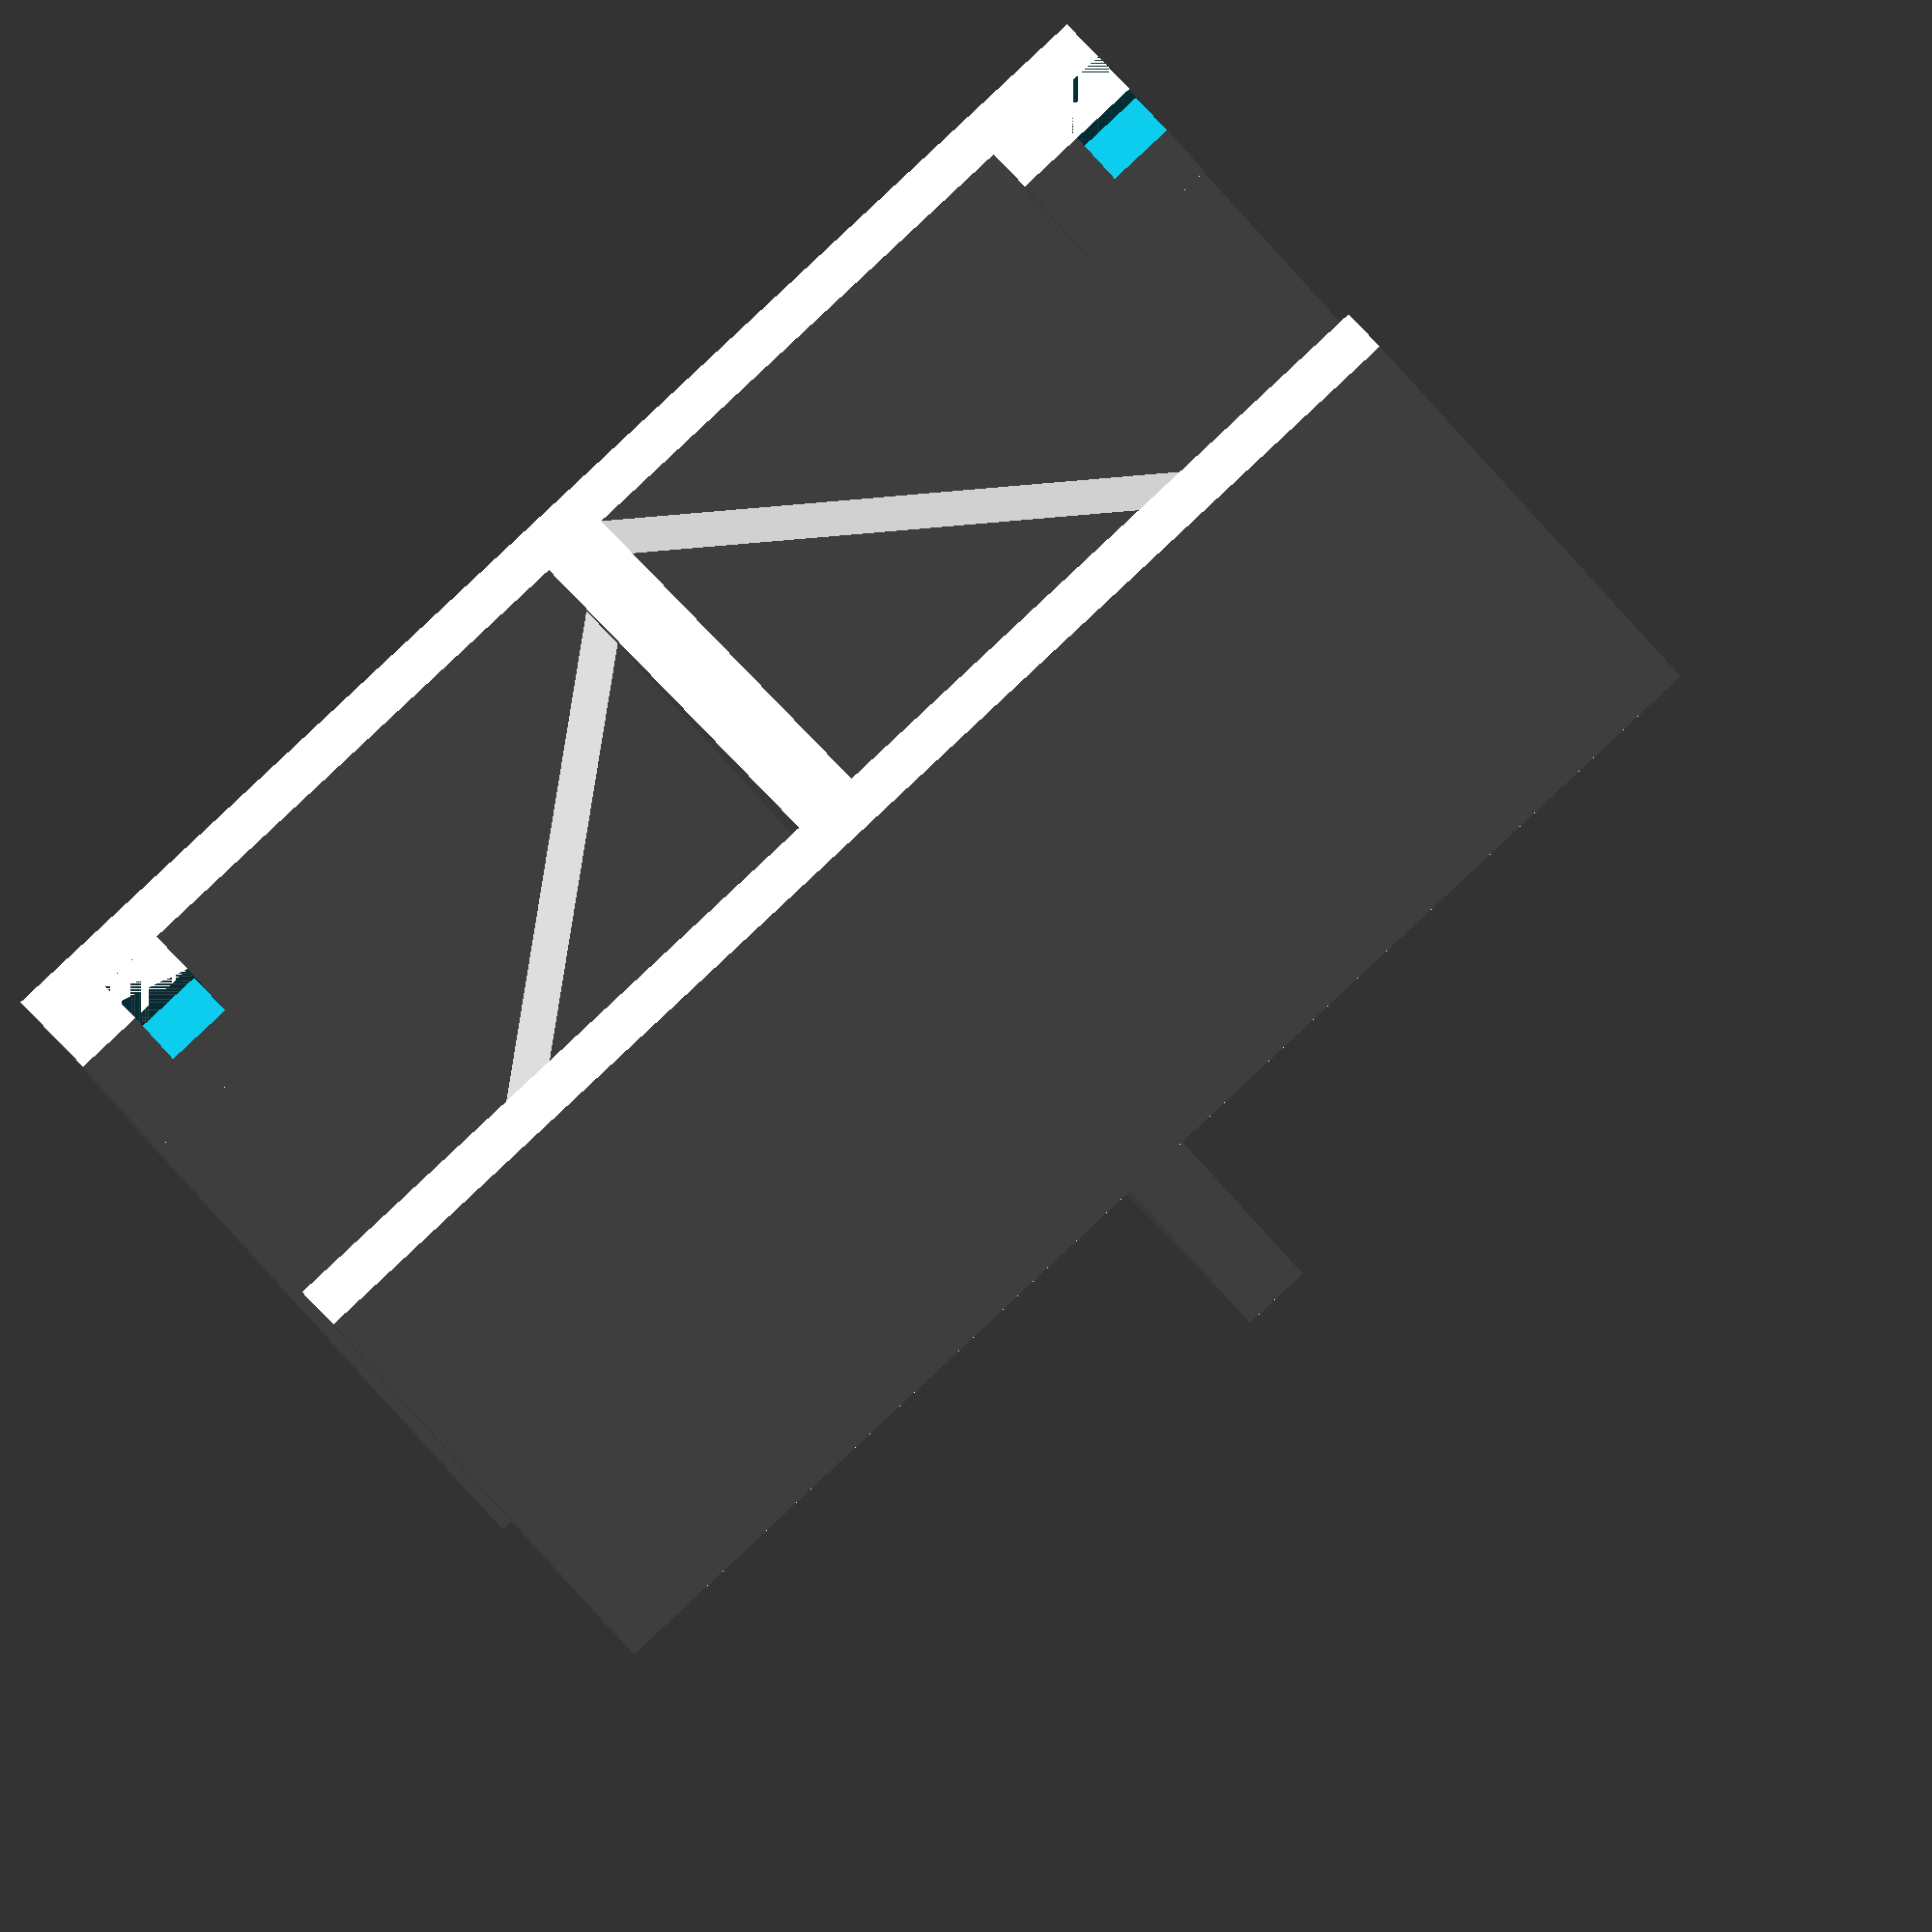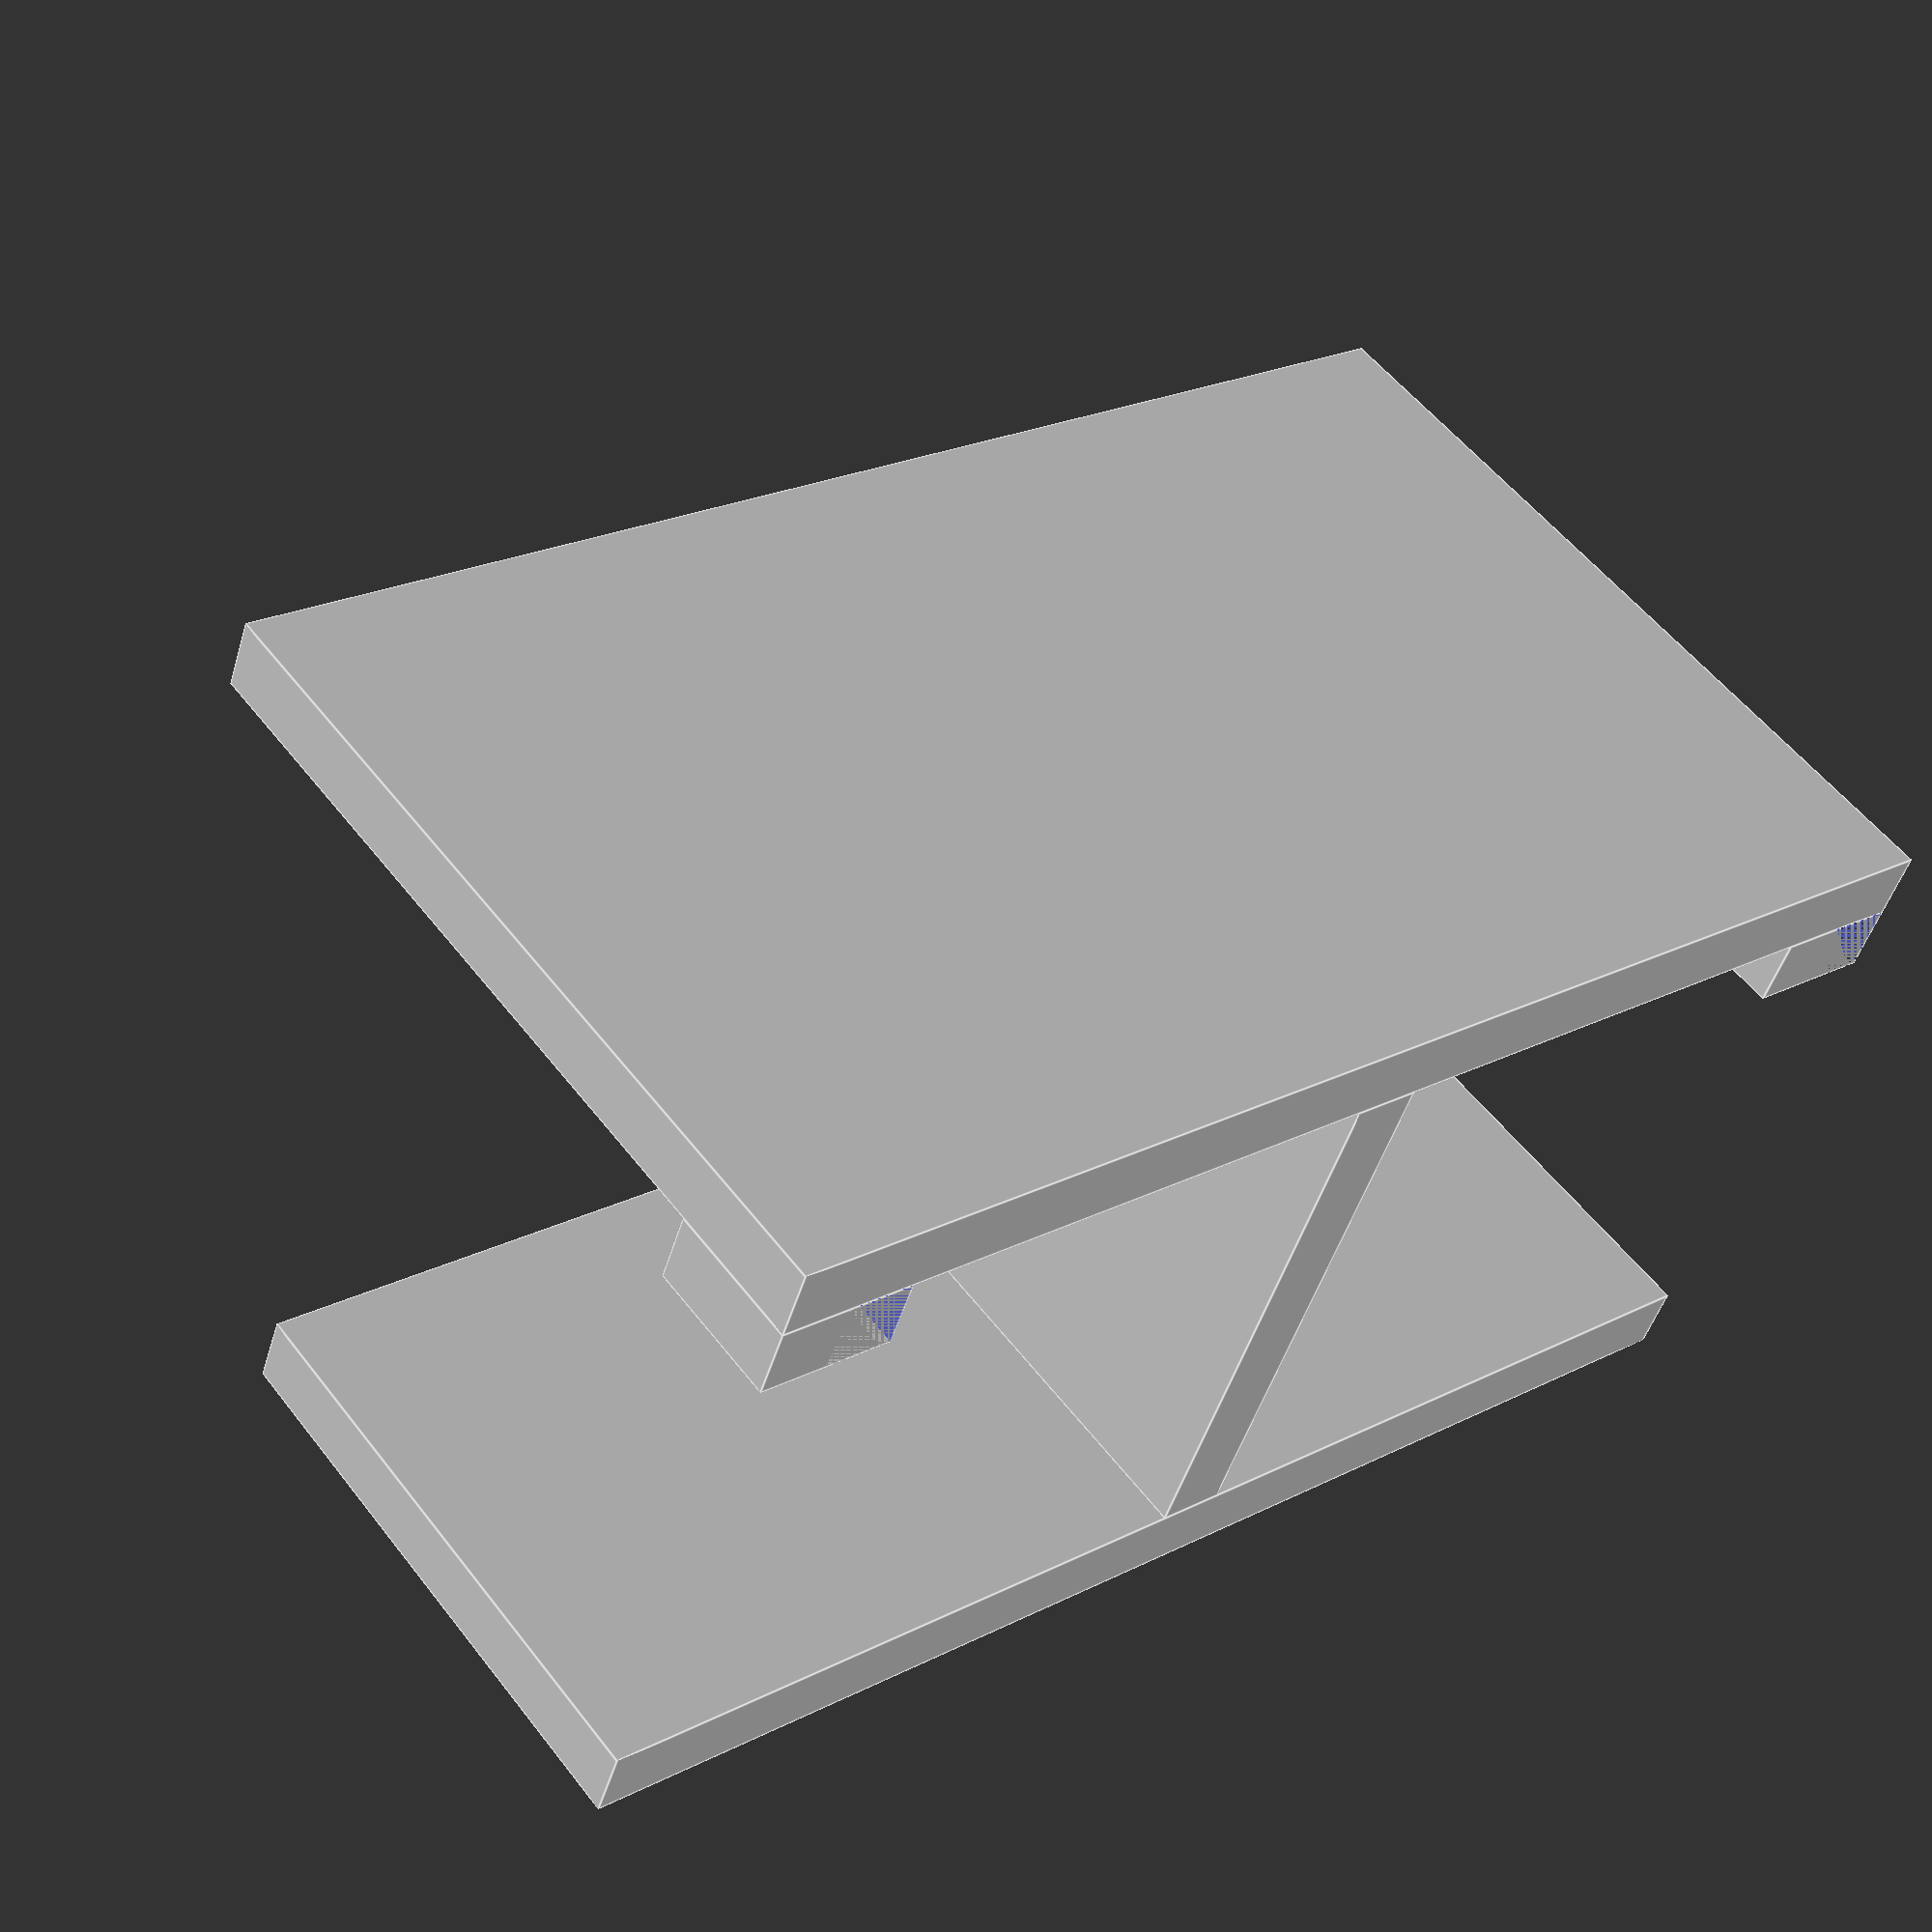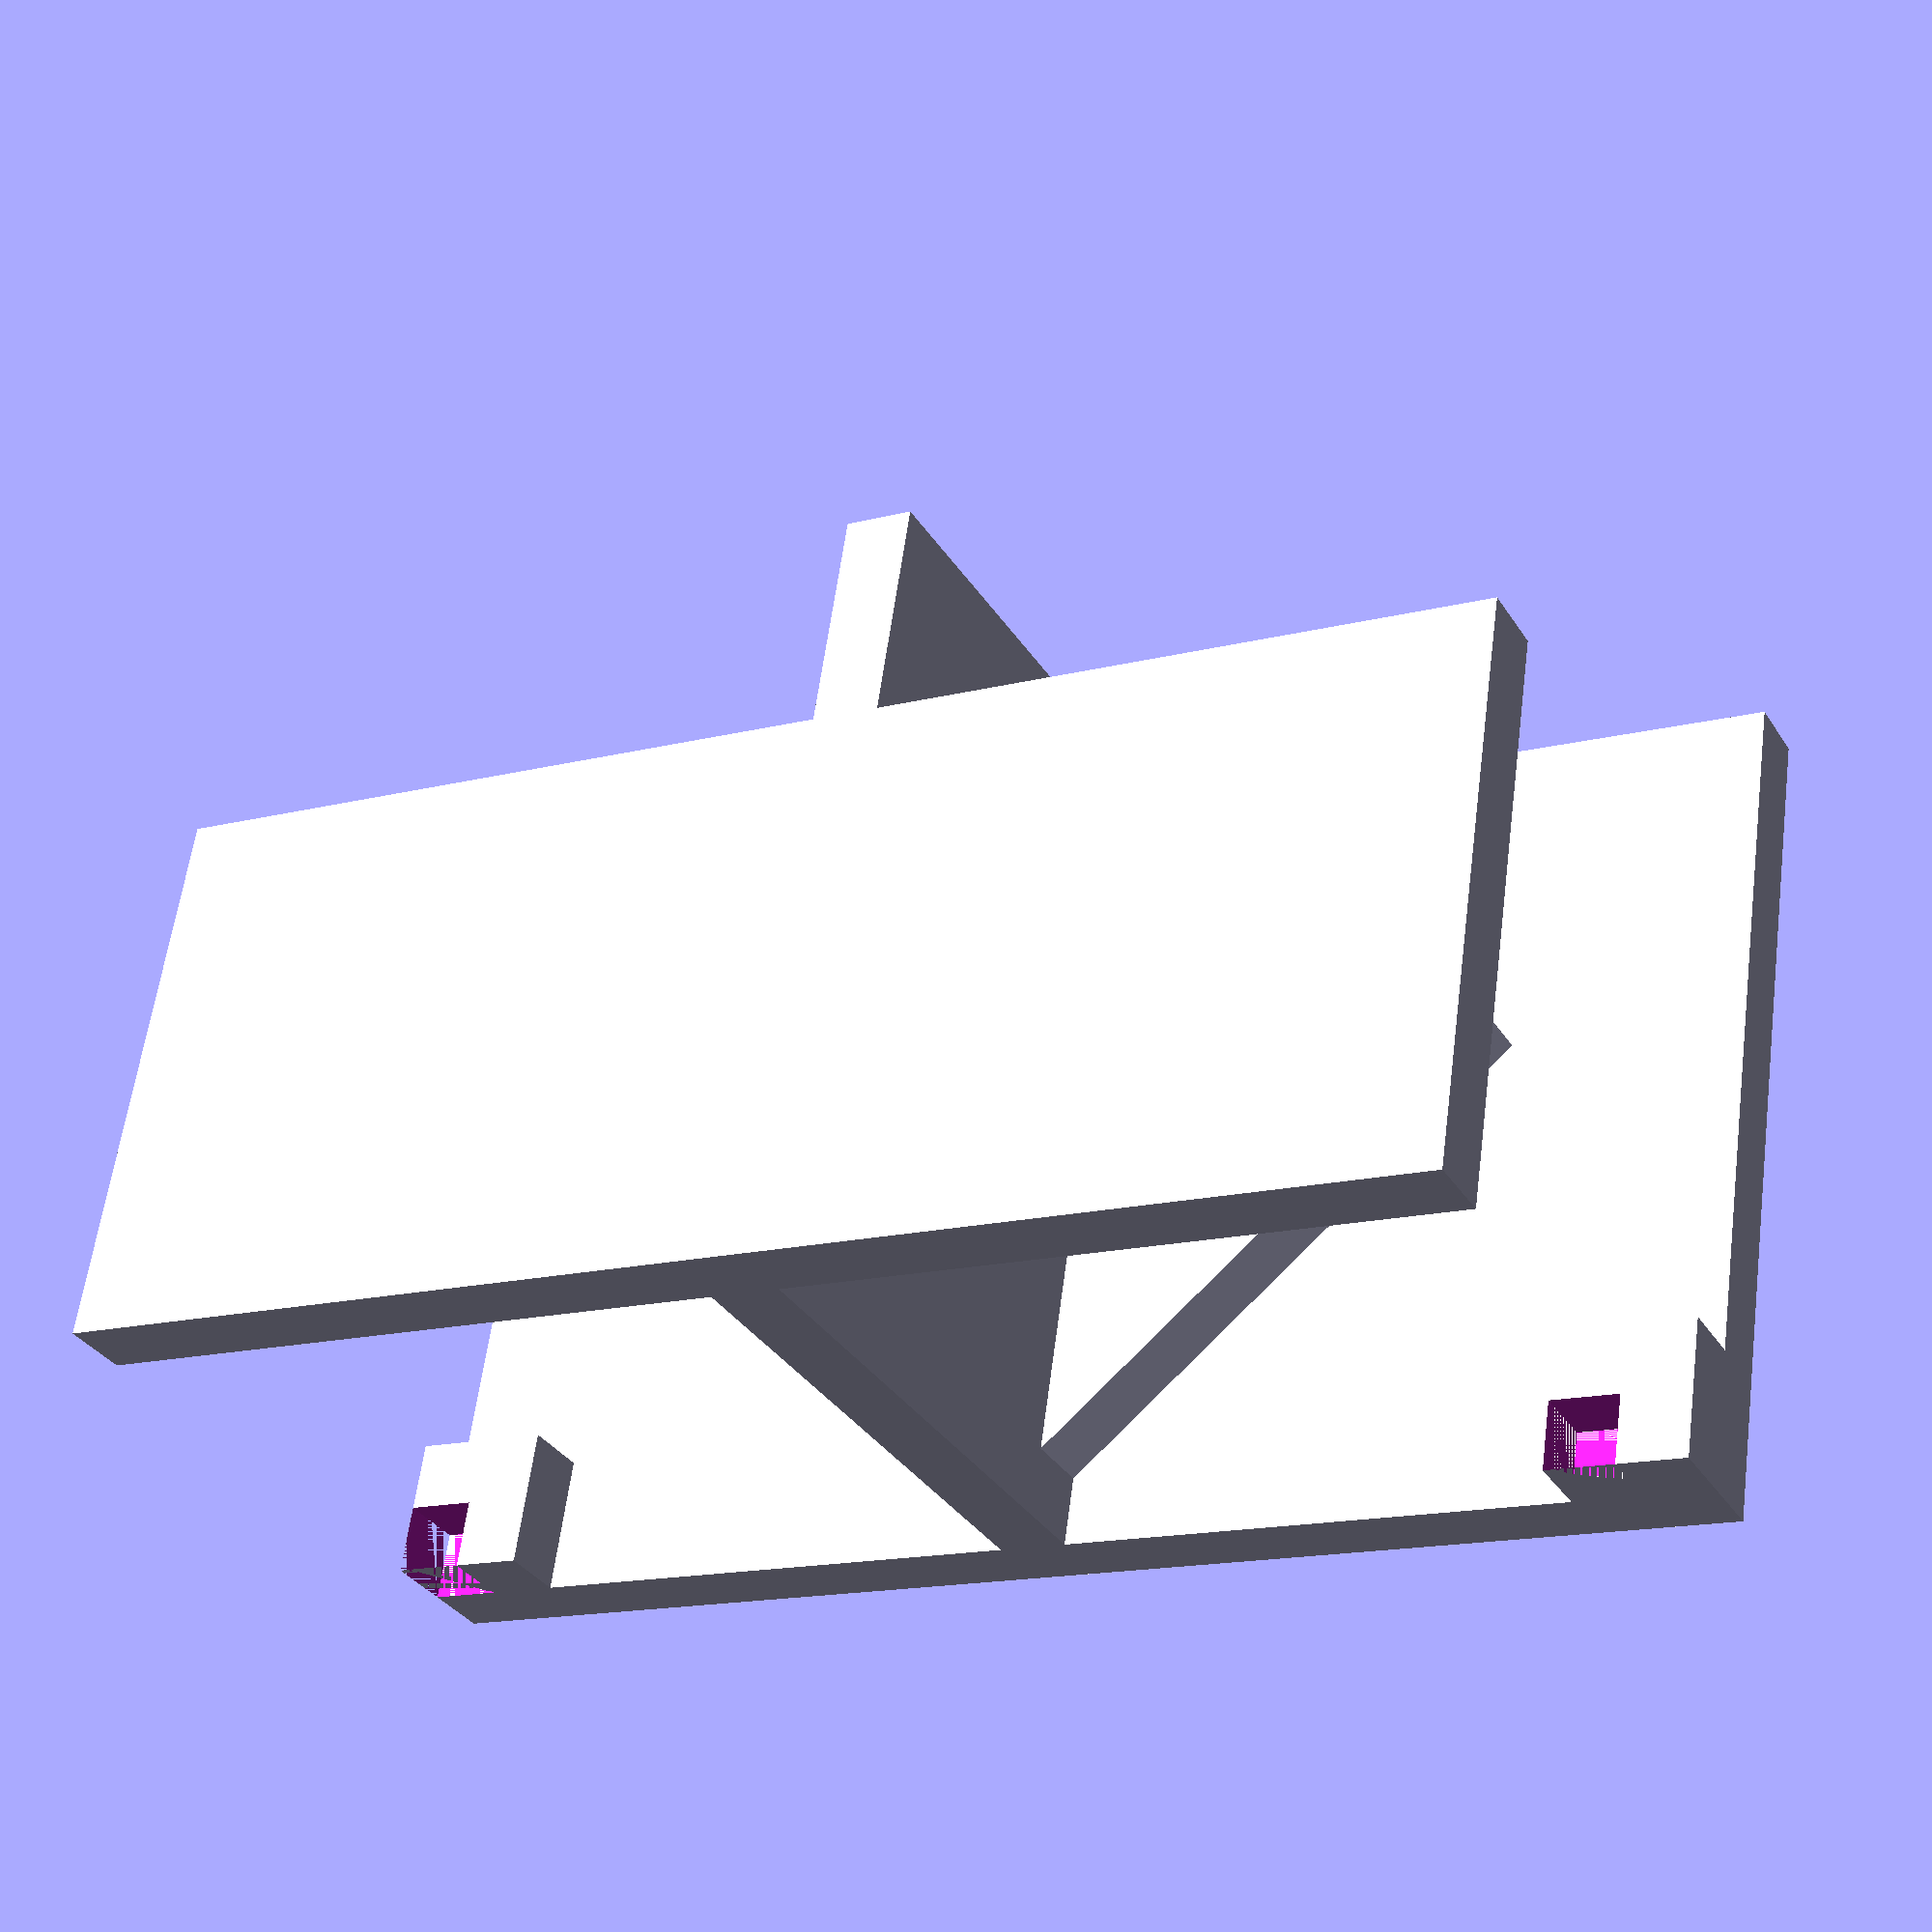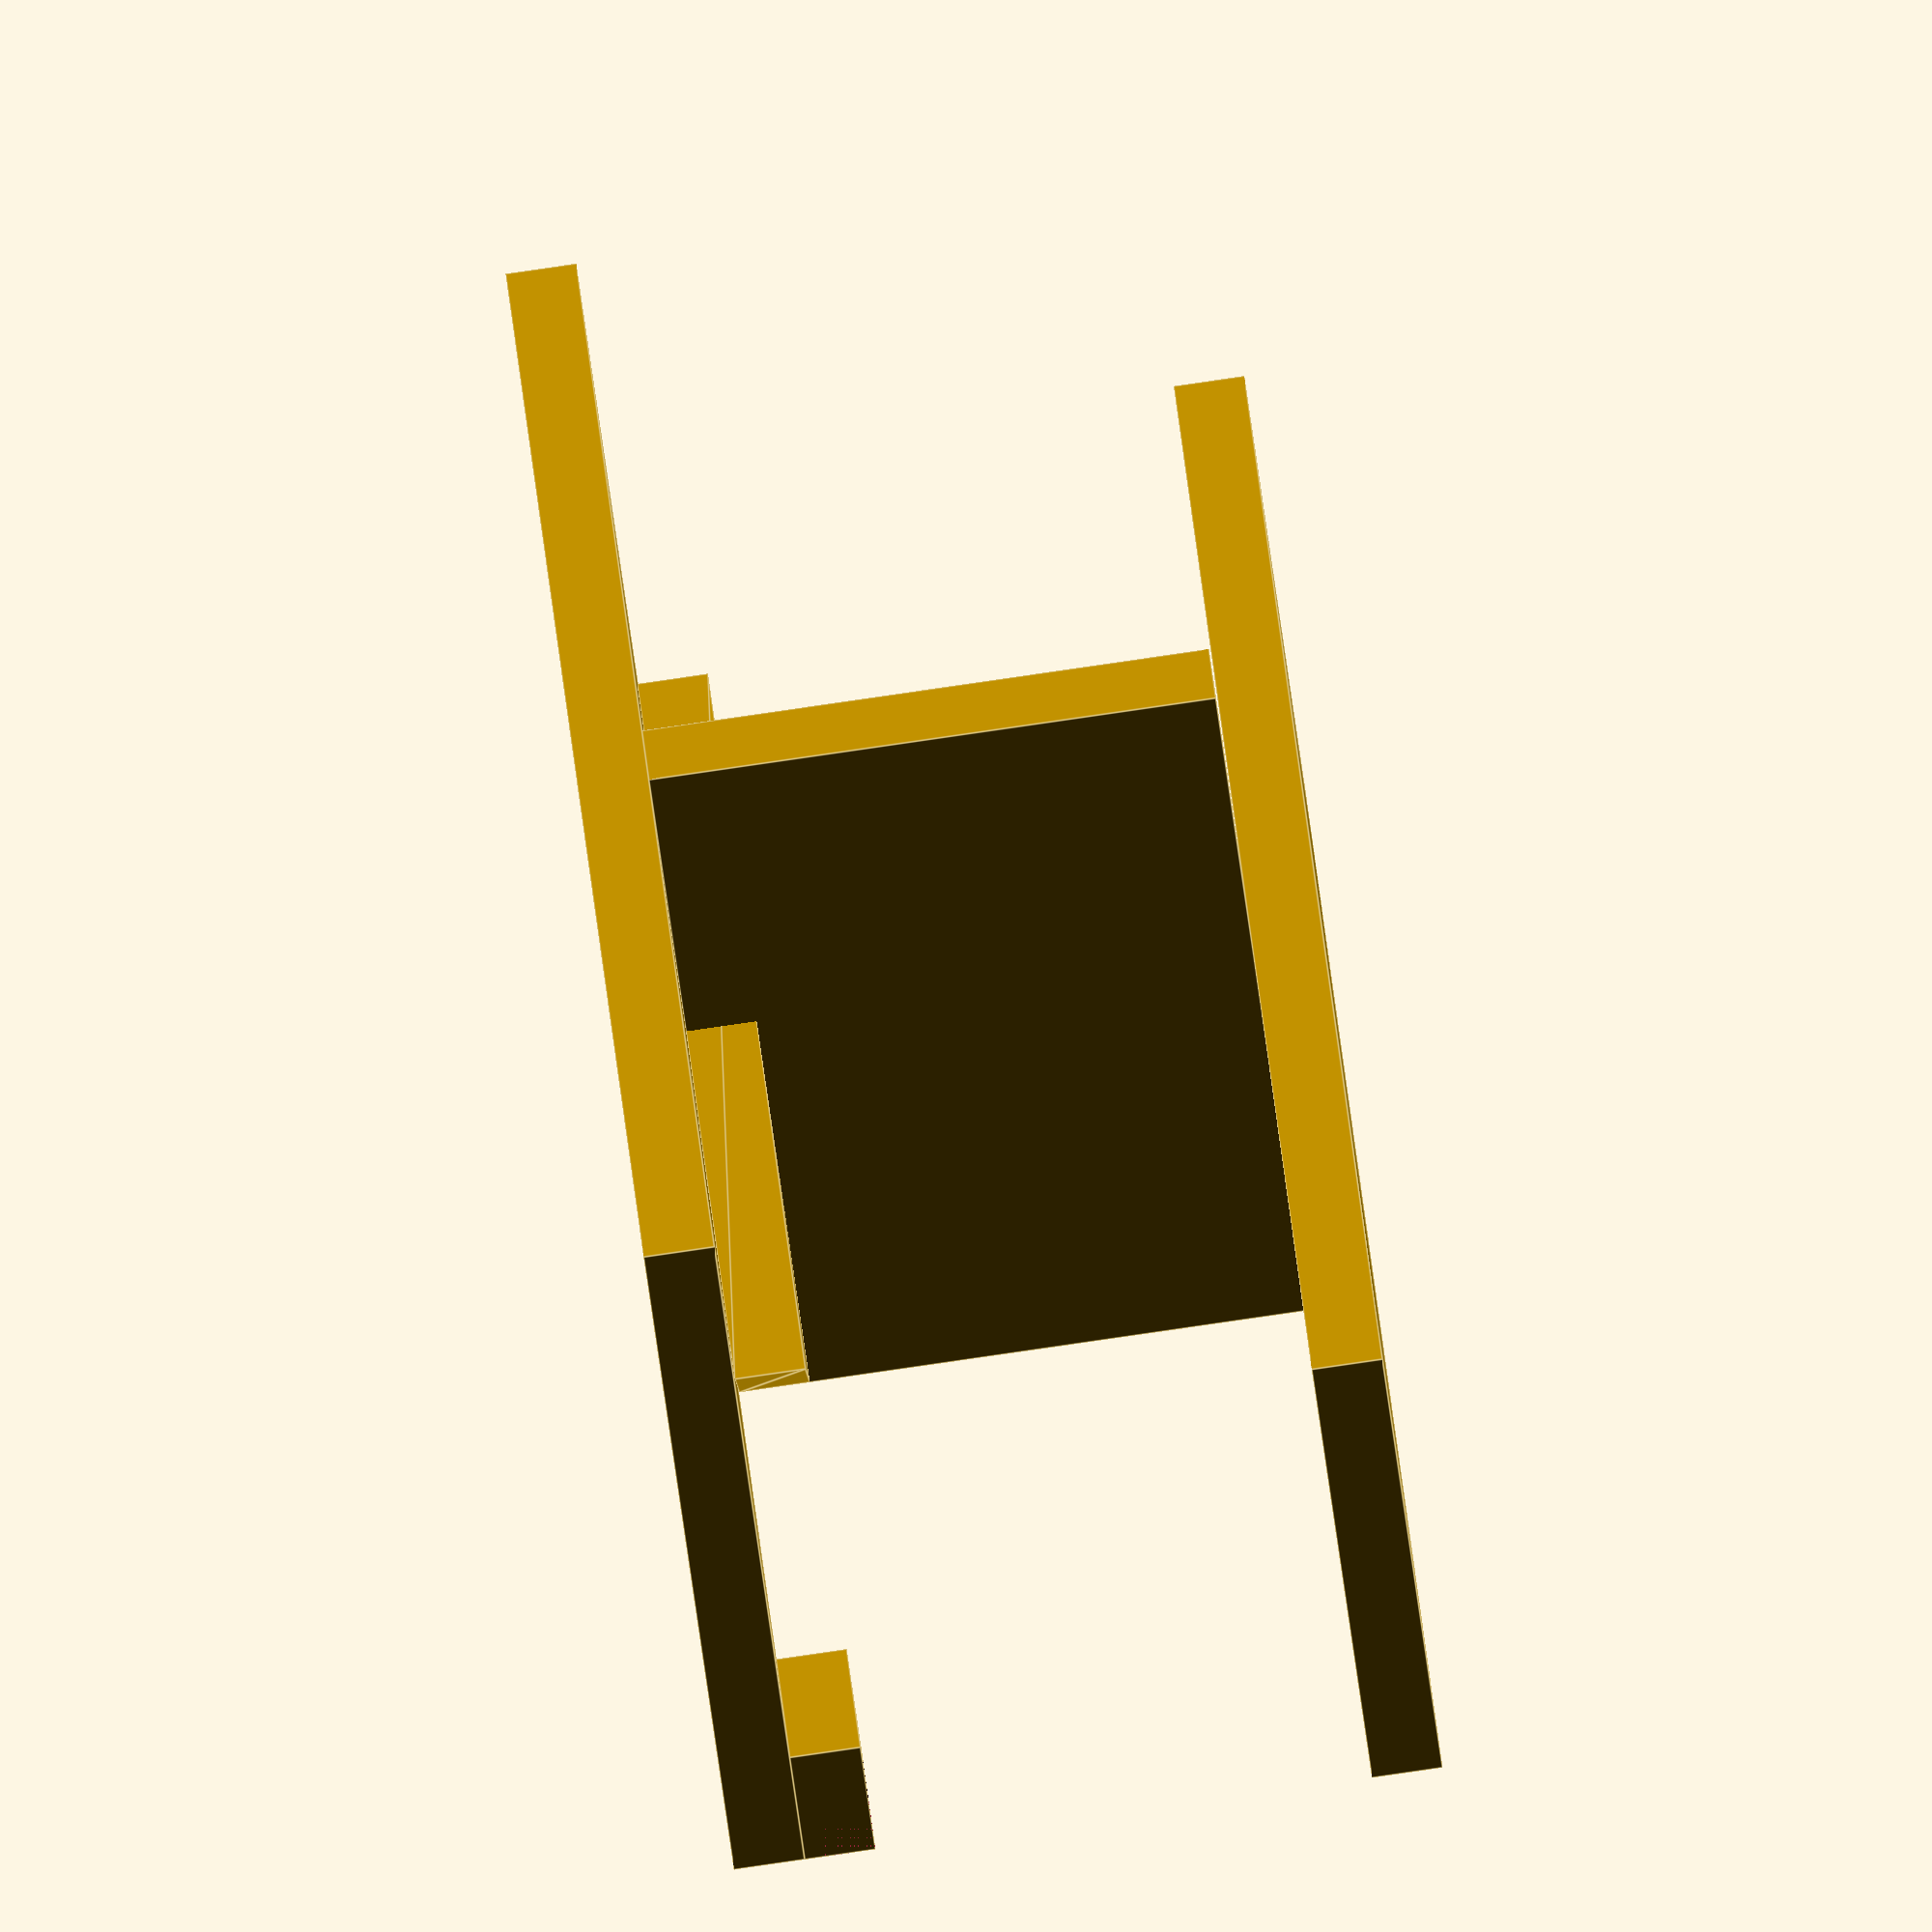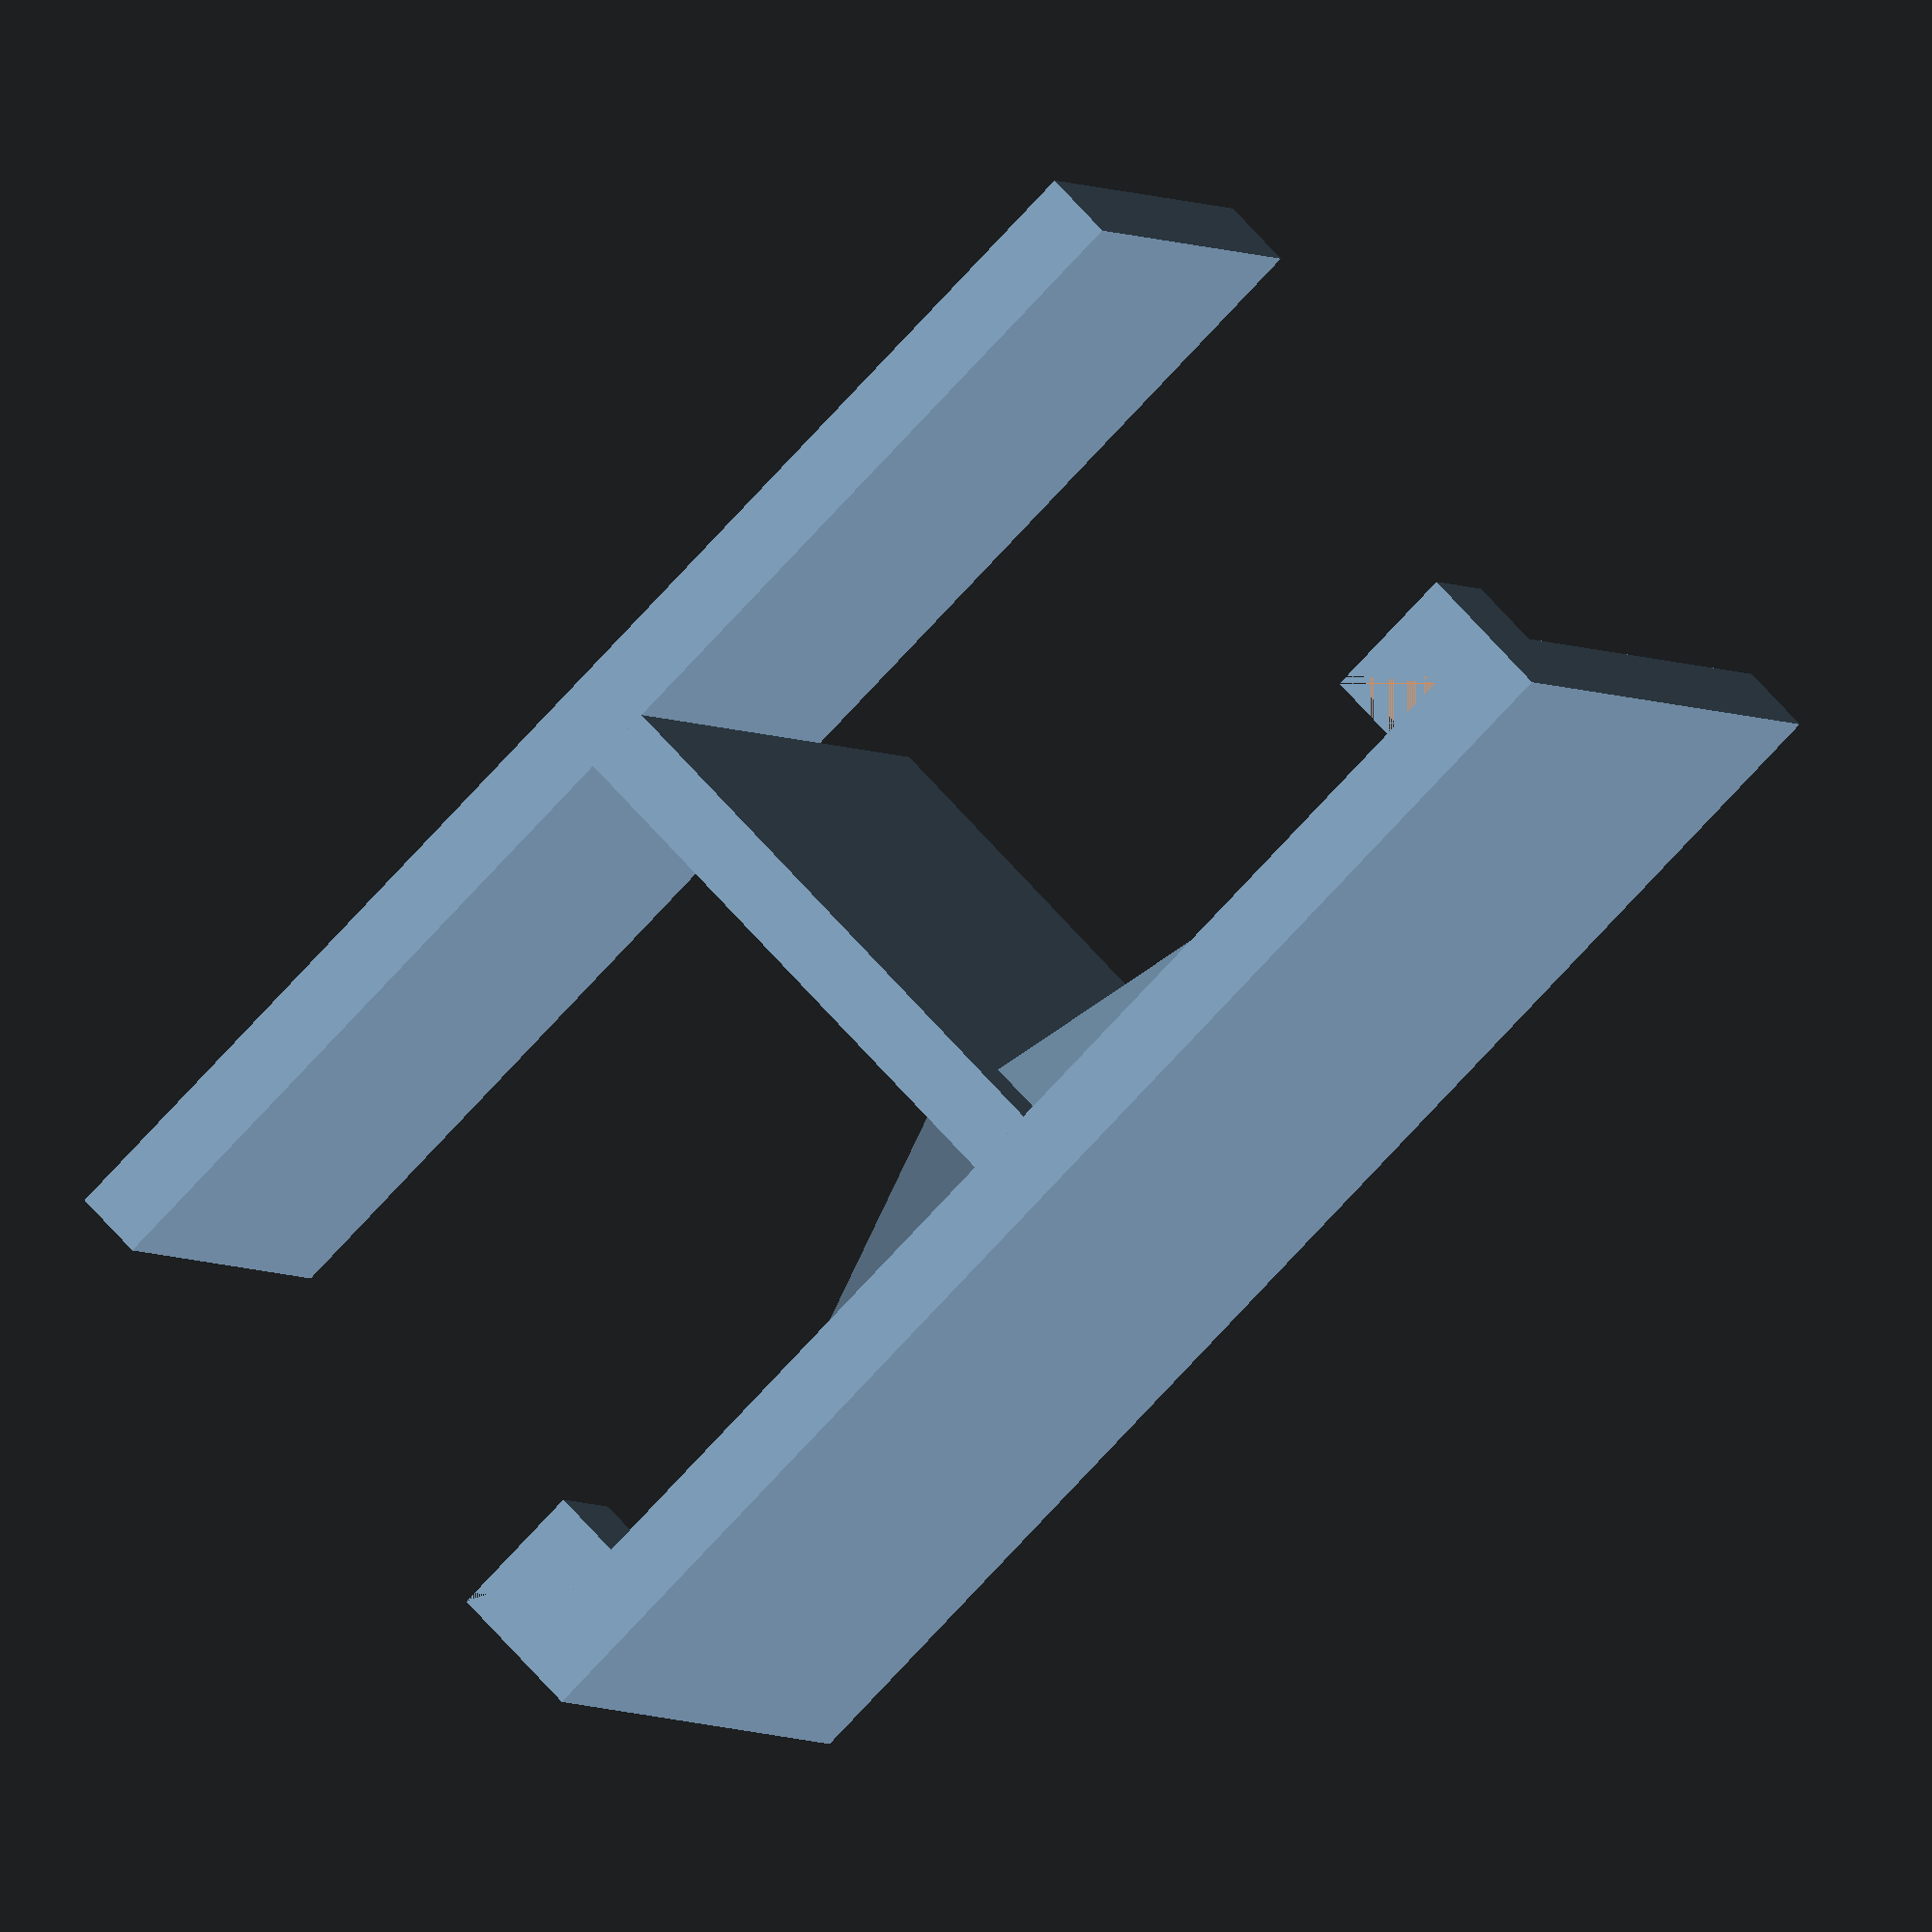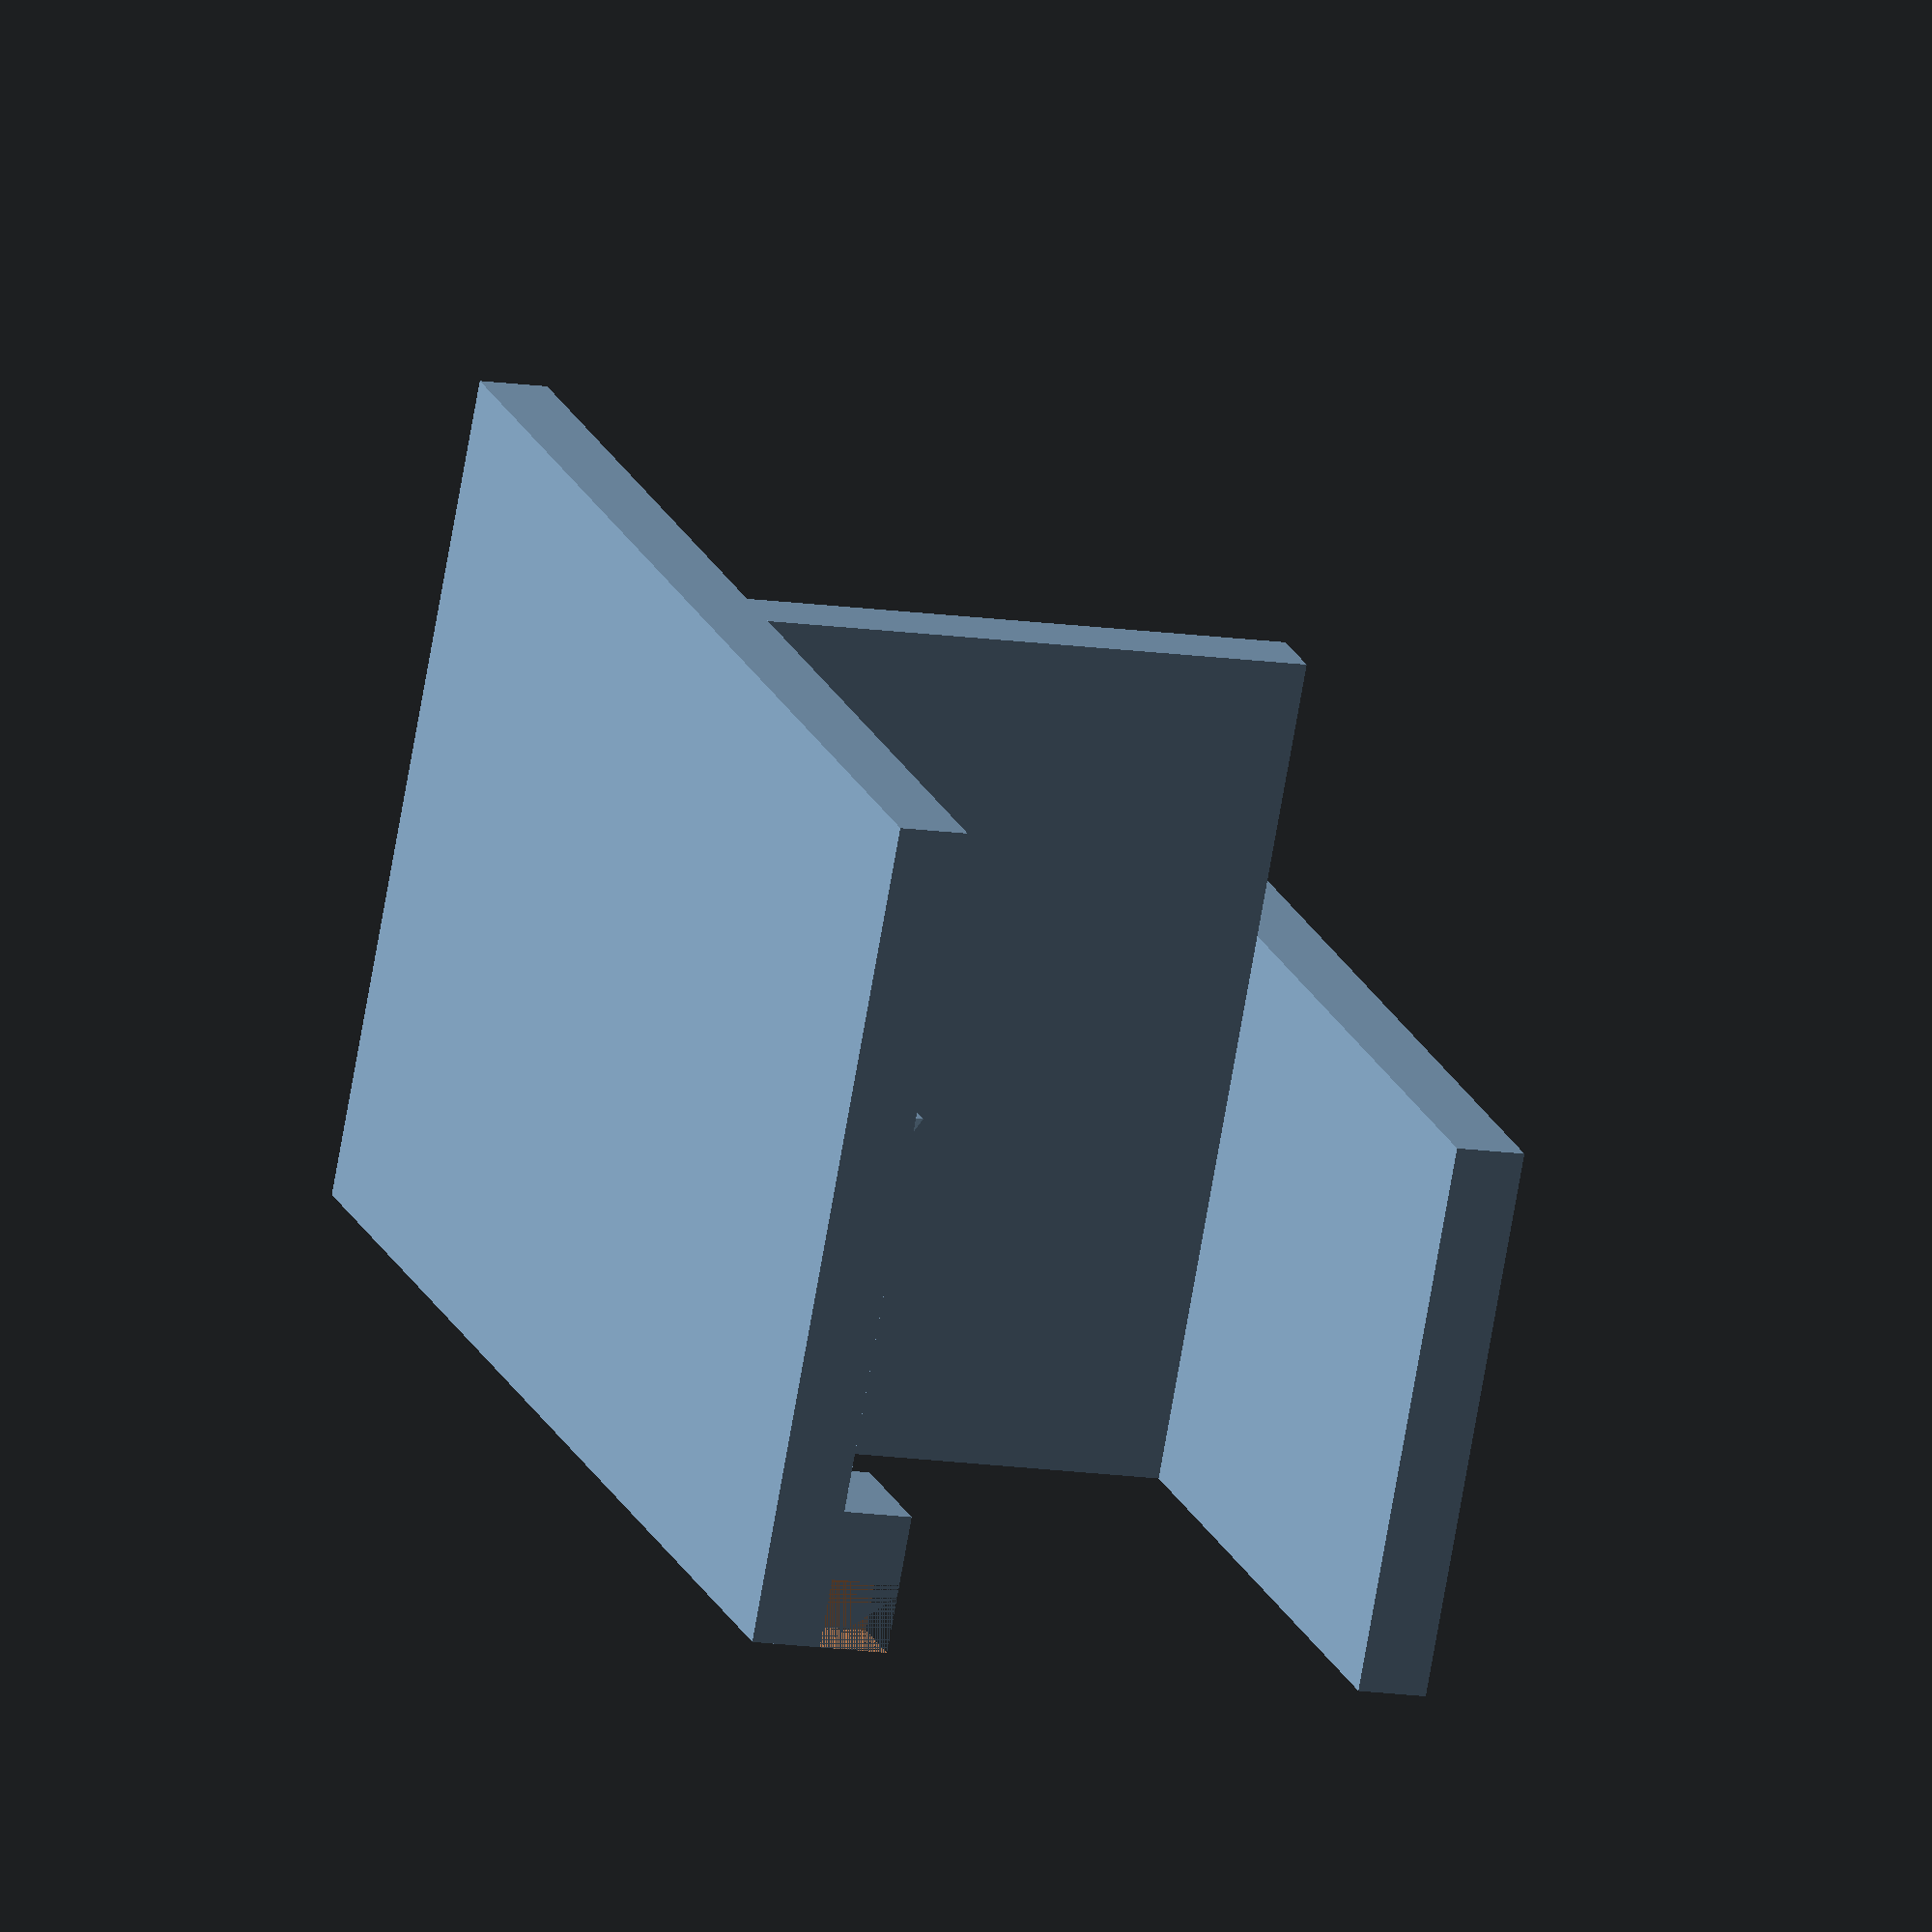
<openscad>

// Define dimensions for components
base_plate_length = 100;
base_plate_width = 60;
base_plate_thickness = 5;

vertical_plate_length = 60;
vertical_plate_height = 40;
vertical_plate_thickness = 5;

horizontal_plate_length = 100;
horizontal_plate_width = 40;
horizontal_plate_thickness = 5;

corner_connector_length = 10;
corner_connector_width = 10;
corner_connector_thickness = 5;

diagonal_support_length = 50;
diagonal_support_thickness = 5;

// Base Plate
module base_plate() {
    // Adjusted to ensure a smooth rectangular surface
    cube([base_plate_length, base_plate_width, base_plate_thickness]);
}

// Vertical Plate
module vertical_plate() {
    // Adjusted to ensure a consistent rectangular shape and height
    translate([base_plate_length / 2 - vertical_plate_thickness / 2, 0, base_plate_thickness])
    cube([vertical_plate_thickness, vertical_plate_length, vertical_plate_height]);
}

// Horizontal Plate
module horizontal_plate() {
    // Adjusted to ensure proper positioning and a simple rectangular shape
    translate([0, 0, base_plate_thickness + vertical_plate_height])
    cube([horizontal_plate_length, horizontal_plate_width, horizontal_plate_thickness]);
}

// Corner Connector
module corner_connector() {
    // Adjusted to match the original L-shaped design
    difference() {
        cube([corner_connector_length, corner_connector_width, corner_connector_thickness]);
        translate([0, 0, 0])
        cube([corner_connector_length / 2, corner_connector_width / 2, corner_connector_thickness + 1]);
    }
}

// Diagonal Support
module diagonal_support() {
    // Adjusted to ensure the correct angle and proportions
    translate([base_plate_length / 2 - diagonal_support_thickness / 2, 0, base_plate_thickness])
    rotate([0, 0, 45])
    linear_extrude(height=diagonal_support_thickness)
    polygon(points=[[0, 0], [diagonal_support_length, 0], [0, diagonal_support_length]]);
}

// Assemble the model
module flexible_coupling() {
    base_plate();
    vertical_plate();
    horizontal_plate();
    
    // Corner Connectors
    translate([0, 0, base_plate_thickness])
    corner_connector();
    translate([base_plate_length - corner_connector_length, 0, base_plate_thickness])
    corner_connector();
    
    // Diagonal Support
    diagonal_support();
}

// Render the model
flexible_coupling();


</openscad>
<views>
elev=150.0 azim=324.3 roll=205.9 proj=o view=solid
elev=48.3 azim=38.7 roll=163.5 proj=p view=edges
elev=33.6 azim=8.6 roll=27.7 proj=p view=wireframe
elev=88.6 azim=227.5 roll=278.2 proj=o view=edges
elev=290.0 azim=204.7 roll=138.2 proj=o view=solid
elev=192.9 azim=149.6 roll=289.9 proj=o view=solid
</views>
